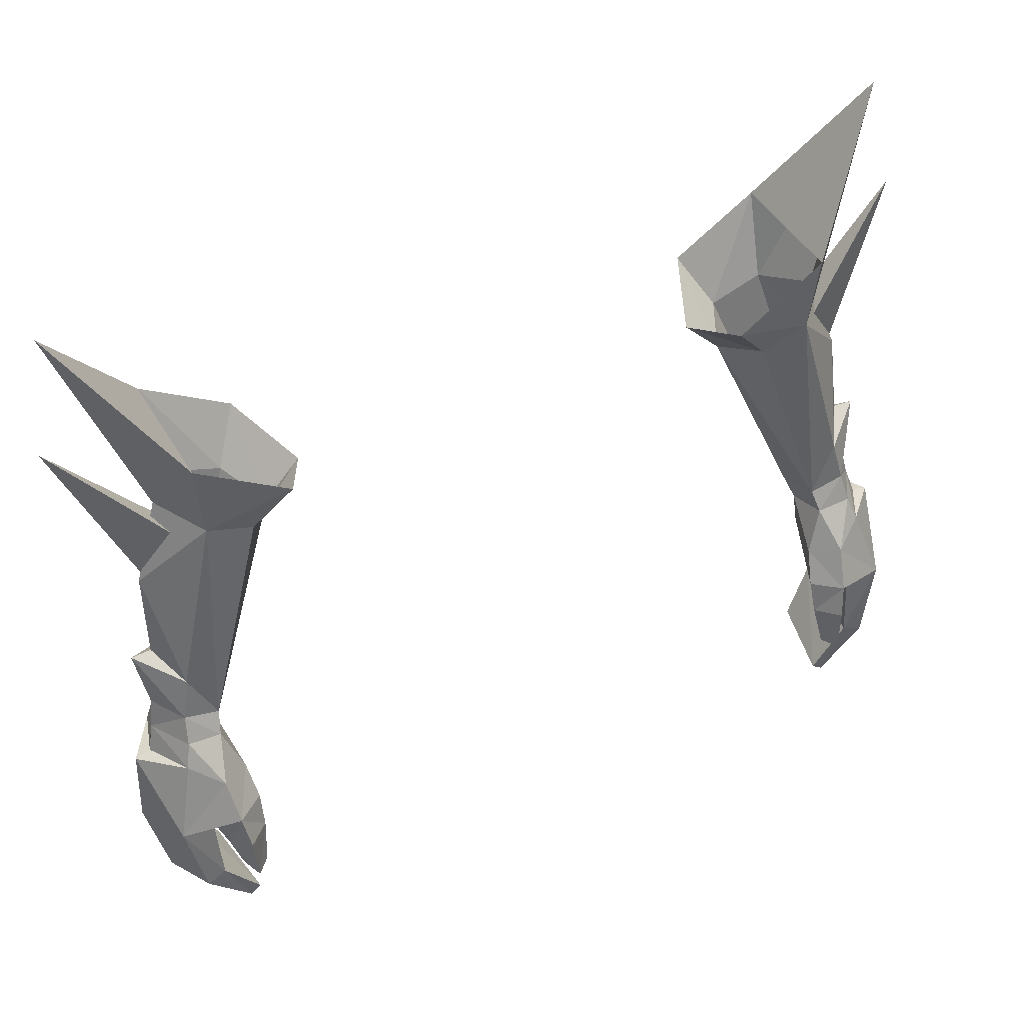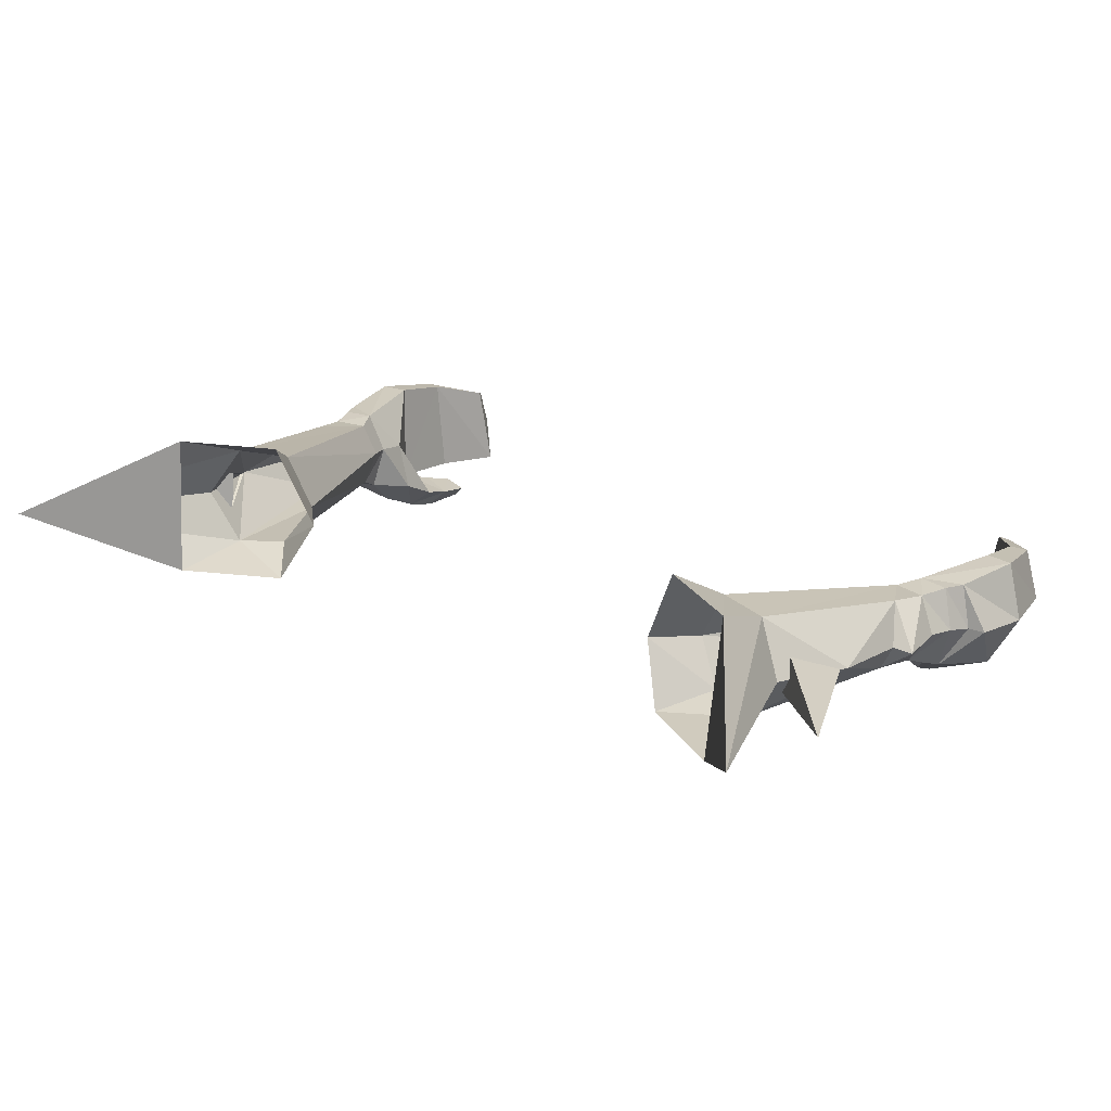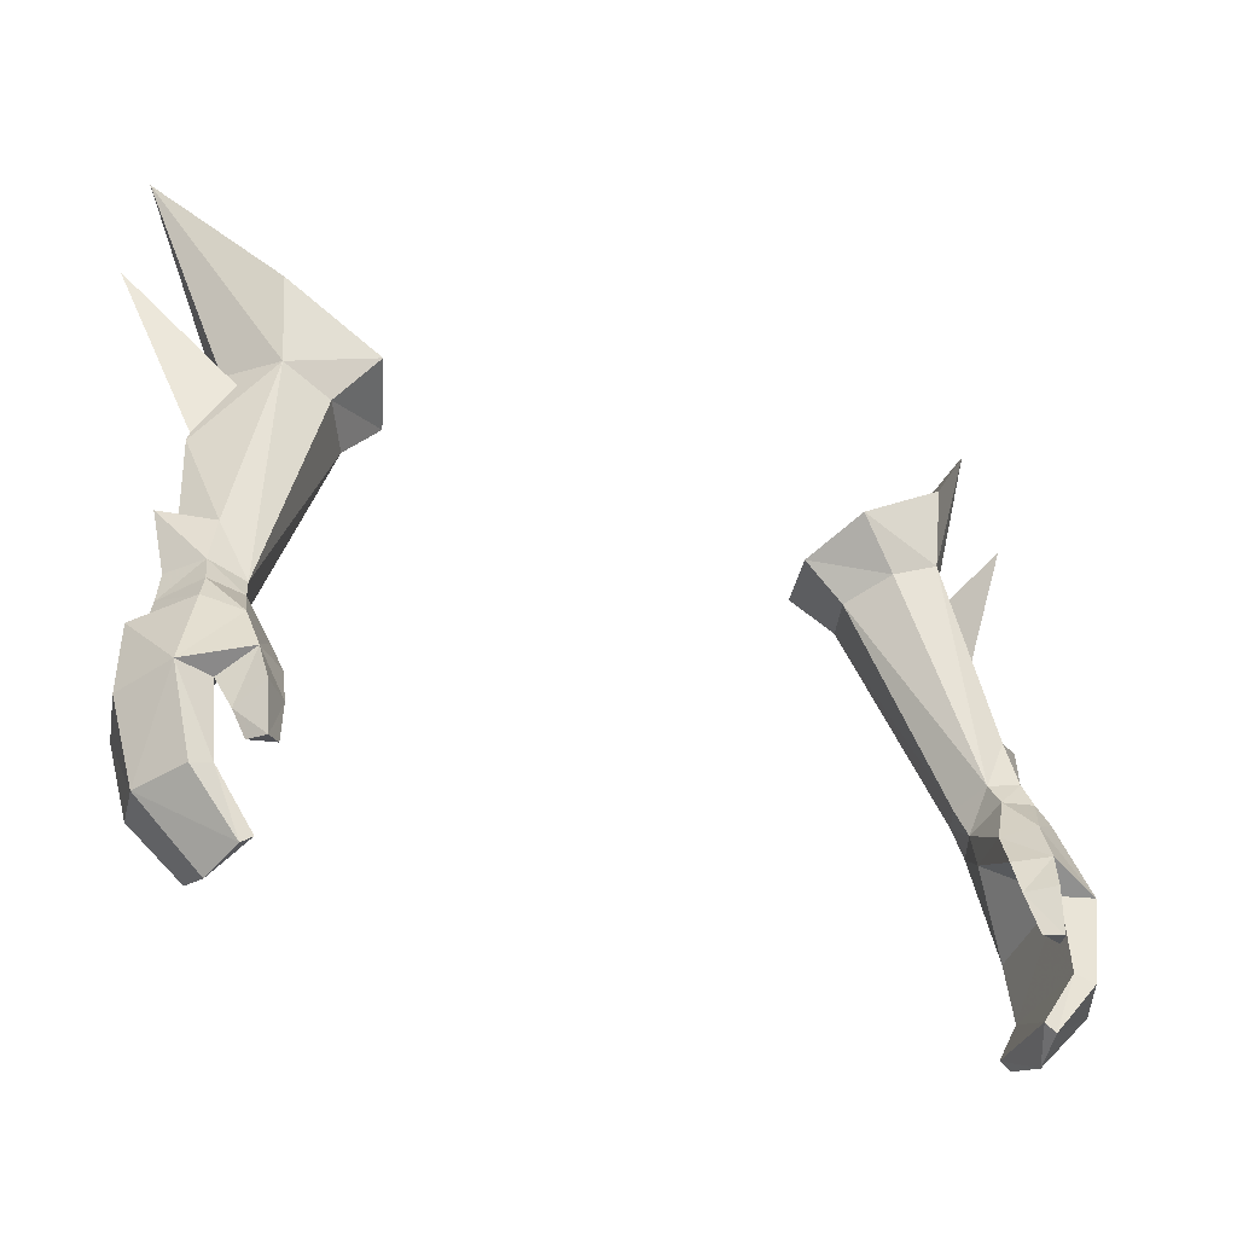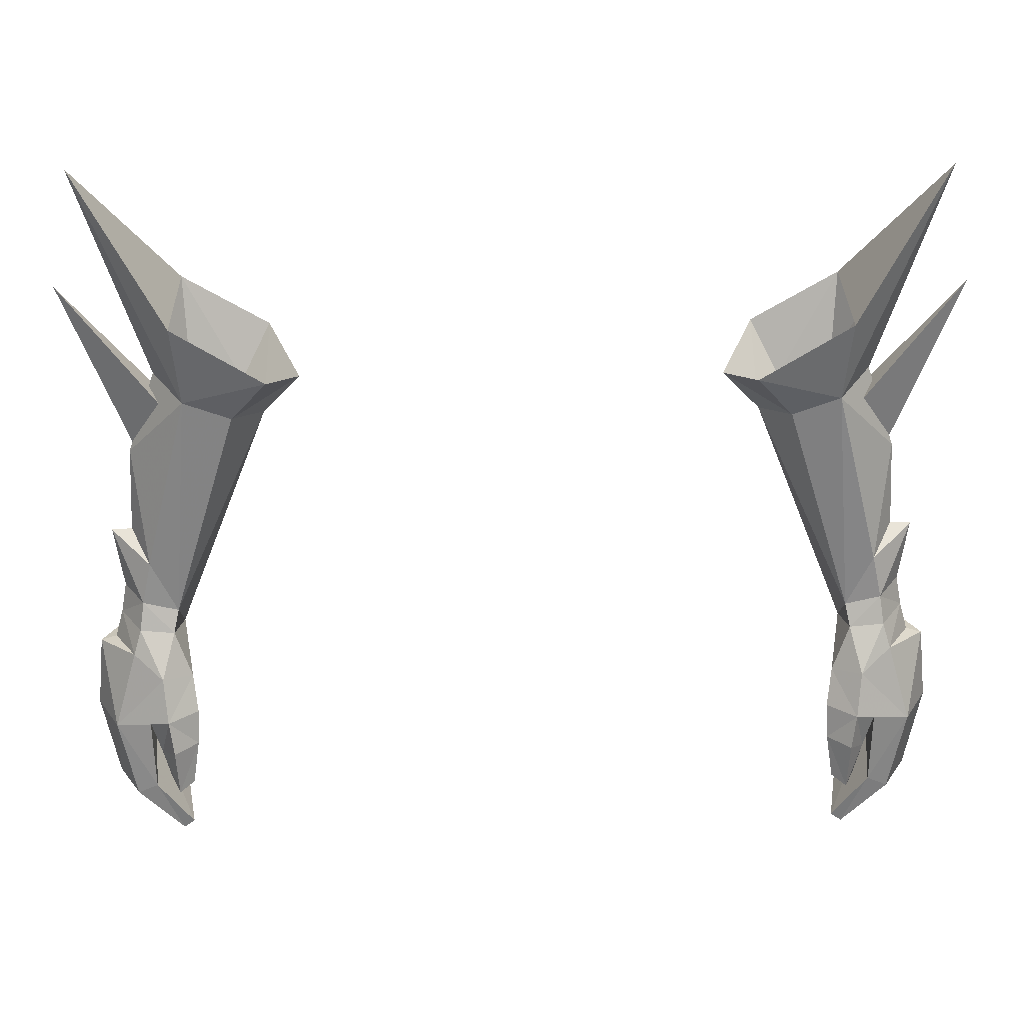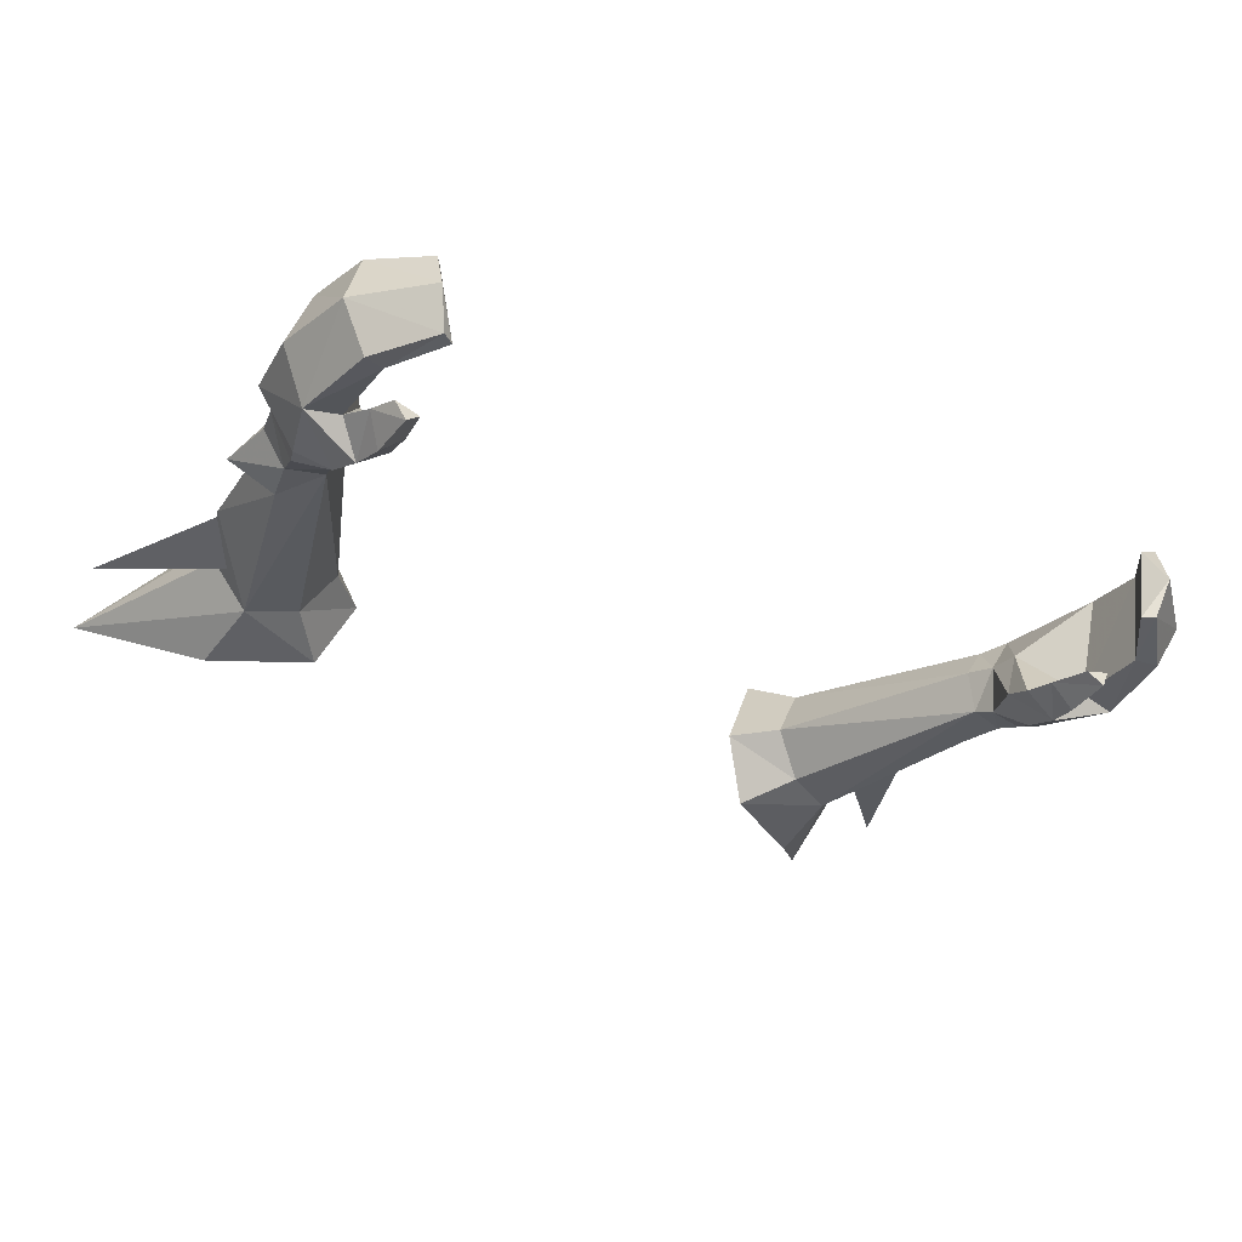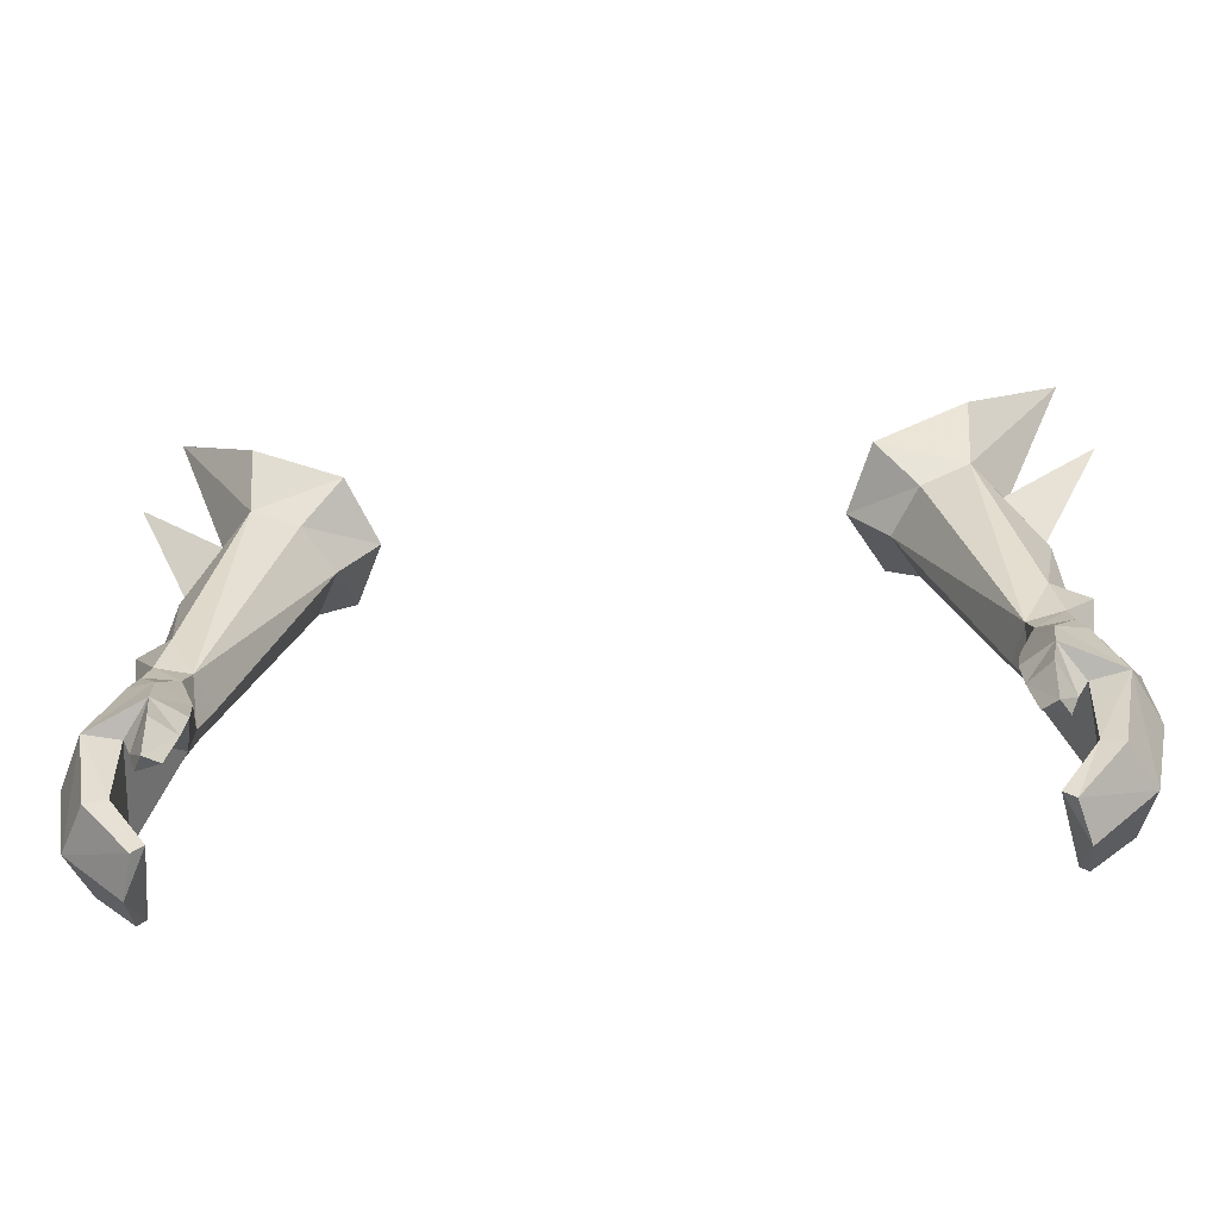
<metadata>
{"format":"obj","ext":"obj","renderer":"f3d","projection":"perspective","resolution":1024,"background":"white","views":[{"elev":47.1,"azim":-25.9,"up":"+Z"},{"elev":26.4,"azim":35.7,"up":"+Y"},{"elev":-32.0,"azim":-28.5,"up":"+Z"},{"elev":34.0,"azim":-0.9,"up":"+Z"},{"elev":-38.7,"azim":150.2,"up":"+Y"},{"elev":-47.9,"azim":4.9,"up":"+Z"}]}
</metadata>
<code>
g robber_glove_female_37510
v -11.24 -1.507 49.79
v -12.39 -1.543 50.11
v -11.39 -1.911 49.12
v -12.51 -1.97 49.28
v -13.13 -0.3787 50.08
v -12.51 0.7379 49.77
v -13.32 -0.5793 49.11
v -12.87 0.7088 48.78
v -11.21 -0.5102 48.65
v -10.87 -0.2987 49.49
v -11.91 0.7194 48.61
v -11.47 0.7026 49.5
v -11.91 0.7194 48.61
v -13.17 0.6164 48.06
v -12.87 0.7088 48.78
v -13.57 -0.8264 48.23
v -12.74 -2.317 48.53
v -13.32 -0.5793 49.11
v -12.51 -1.97 49.28
v -10.67 -2.966 46.6
v -10.84 -2.35 47.67
v -11.6 -3.722 46.66
v -11.75 -3.018 47.96
v -11.44 -4.071 45.61
v -11.98 -3.239 45.07
v -12.36 -2.864 46
v -10.67 -2.966 46.6
v -10.72 -3.353 45.52
v -12.36 -2.864 46
v -11.98 -3.239 45.07
v -11.37 -4.193 44.05
v -11.69 -3.537 44.15
v -10.92 -3.753 44.17
v -11.69 -3.537 44.15
v -12.8 0.5359 45.41
v -12.73 0.04058 43.38
v -13.69 0.5387 45.54
v -13.29 -0.02833 43.19
v -13.77 -1.799 43.08
v -14.32 -1.338 45.78
v -11.67 -0.4748 41.91
v -11.88 -0.6446 41.57
v -11.87 -1.985 41.18
v -13.46 -3.078 46.1
v -12.3 -3.228 43.55
v -12.94 -3.338 43.32
v -11.16 -3.224 41.9
v -11.52 -3.245 41.64
v -11.16 -3.224 41.9
v -12.3 -3.228 43.55
v -11.88 -0.6446 41.57
v -11.87 -1.985 41.18
v -10.72 -3.353 45.52
v -10.92 -3.753 44.17
v -8.983 2.513 56.4
v -10.7 2.533 57.01
v -12.22 1.042 51.12
v -8.139 0.7272 56.22
v -9.054 -0.6616 56.77
v -12.08 -1.294 51.52
v -10.58 -0.7943 57.46
v -8.073 3.58 57.94
v -10.9 3.755 59.63
v -7.821 -1.129 58.34
v -6.924 0.8293 57.48
v -13.98 1.979 64.36
v -10.77 -0.9268 60.19
v -11.27 -0.7262 47.63
v -11.39 -1.911 49.12
v -11.21 -0.5102 48.65
v -10.84 -2.35 47.67
v -11.21 -0.5102 48.65
v -11.37 -4.193 44.05
v -11.52 -3.245 41.64
v -13.44 -0.07434 52.11
v -14.09 -0.8717 48.09
v -12.63 0.4334 54.92
v -11.68 0.8763 57.63
v -12.08 -1.294 51.52
v -12.77 -0.04994 52.14
v -13.44 -0.07434 52.11
v -12.22 1.042 51.12
v -10.9 3.755 59.63
v -13.98 1.979 64.36
v -10.77 -0.9268 60.19
v -12.77 -0.04994 52.14
v -11.42 0.09459 56.86
v -14.67 1.421 60.52
v -12.48 0.4774 55.12
v -11.49 1.307 56.61
v -14.67 1.421 60.52
v -11.42 0.09459 56.86
v -11.49 1.307 56.61
v 11.23 -1.507 49.79
v 11.38 -1.911 49.12
v 12.38 -1.542 50.12
v 12.5 -1.97 49.28
v 13.12 -0.3787 50.08
v 13.31 -0.5793 49.11
v 12.5 0.7378 49.77
v 12.86 0.7088 48.78
v 11.2 -0.5102 48.65
v 10.86 -0.2987 49.49
v 11.9 0.7194 48.61
v 11.46 0.7025 49.5
v 11.9 0.7194 48.61
v 12.86 0.7088 48.78
v 13.16 0.6165 48.06
v 13.56 -0.8263 48.23
v 13.31 -0.5793 49.11
v 12.73 -2.317 48.53
v 12.5 -1.97 49.28
v 10.66 -2.966 46.6
v 11.59 -3.722 46.66
v 10.83 -2.35 47.67
v 11.74 -3.018 47.96
v 11.43 -4.071 45.61
v 11.97 -3.239 45.07
v 12.35 -2.864 46
v 10.66 -2.966 46.6
v 12.35 -2.864 46
v 10.71 -3.353 45.52
v 11.97 -3.239 45.07
v 11.36 -4.193 44.05
v 11.68 -3.537 44.15
v 10.91 -3.753 44.17
v 11.68 -3.537 44.15
v 12.79 0.5359 45.41
v 13.68 0.5387 45.54
v 12.72 0.04061 43.38
v 13.28 -0.02829 43.19
v 14.31 -1.338 45.78
v 13.76 -1.799 43.08
v 11.66 -0.4747 41.91
v 11.87 -0.6446 41.57
v 11.86 -1.985 41.18
v 12.29 -3.228 43.55
v 13.45 -3.078 46.1
v 12.93 -3.338 43.32
v 11.15 -3.224 41.9
v 11.51 -3.245 41.64
v 11.15 -3.224 41.9
v 12.29 -3.228 43.55
v 11.87 -0.6446 41.57
v 11.86 -1.985 41.18
v 10.71 -3.353 45.52
v 10.91 -3.753 44.17
v 8.973 2.513 56.4
v 10.69 2.533 57.01
v 12.21 1.042 51.12
v 8.129 0.7272 56.22
v 9.043 -0.6615 56.77
v 12.07 -1.294 51.52
v 10.56 -0.7942 57.46
v 8.063 3.58 57.94
v 10.89 3.755 59.63
v 7.81 -1.129 58.34
v 6.914 0.8293 57.48
v 13.97 1.979 64.36
v 10.76 -0.9266 60.19
v 11.26 -0.7261 47.63
v 11.38 -1.911 49.12
v 11.2 -0.5102 48.65
v 10.83 -2.35 47.67
v 11.2 -0.5102 48.65
v 11.36 -4.193 44.05
v 11.51 -3.245 41.64
v 13.43 -0.07432 52.11
v 14.08 -0.8716 48.09
v 11.67 0.8763 57.63
v 12.62 0.4334 54.92
v 12.07 -1.294 51.52
v 13.43 -0.07432 52.11
v 12.76 -0.04992 52.14
v 12.21 1.042 51.12
v 10.89 3.755 59.63
v 10.76 -0.9266 60.19
v 13.97 1.979 64.36
v 12.76 -0.04992 52.14
v 11.41 0.09464 56.86
v 12.47 0.4774 55.12
v 14.66 1.421 60.52
v 11.48 1.307 56.61
v 11.41 0.09464 56.86
v 14.66 1.421 60.52
v 11.48 1.307 56.61
f 1 2 3
f 3 2 4
f 5 6 7
f 7 6 8
f 3 9 1
f 1 9 10
f 4 2 7
f 7 2 5
f 11 12 9
f 9 12 10
f 8 6 11
f 11 6 12
f 13 14 15
f 16 17 18
f 18 17 19
f 20 21 22
f 22 21 23
f 24 22 25
f 25 22 26
f 27 28 29
f 29 28 30
f 24 25 31
f 31 25 32
f 33 34 28
f 28 34 30
f 35 36 37
f 37 36 38
f 37 39 40
f 36 41 38
f 38 41 42
f 39 38 43
f 43 38 42
f 26 44 45
f 45 44 46
f 47 45 48
f 48 45 46
f 43 48 39
f 39 48 46
f 41 36 49
f 49 36 50
f 40 39 44
f 35 29 36
f 36 29 50
f 51 41 52
f 52 41 49
f 24 31 53
f 53 31 54
f 20 22 53
f 53 22 24
f 55 12 56
f 56 12 57
f 1 10 58
f 59 1 58
f 58 10 55
f 55 10 12
f 60 1 61
f 61 1 59
f 18 15 16
f 16 15 14
f 62 55 63
f 63 55 56
f 64 59 65
f 65 59 58
f 65 58 62
f 62 58 55
f 66 63 56
f 67 61 64
f 64 61 59
f 66 61 67
f 68 35 13
f 44 22 23
f 23 19 17
f 69 23 21
f 69 21 70
f 71 68 72
f 44 26 22
f 68 71 27
f 34 33 73
f 35 68 29
f 68 27 29
f 13 72 68
f 52 49 74
f 60 75 2
f 57 6 75
f 69 19 23
f 40 44 76
f 76 44 17
f 76 14 40
f 40 14 37
f 35 37 13
f 13 37 14
f 76 17 16
f 16 14 76
f 23 17 44
f 56 77 78
f 61 78 77
f 60 2 1
f 57 12 6
f 79 80 81
f 80 82 81
f 2 75 5
f 75 6 5
f 83 84 85
f 61 77 60
f 56 57 77
f 60 77 86
f 77 57 86
f 87 88 89
f 90 91 92
f 88 93 89
f 66 78 61
f 66 56 78
f 44 39 46
f 37 38 39
f 94 95 96
f 95 97 96
f 98 99 100
f 99 101 100
f 95 94 102
f 94 103 102
f 97 99 96
f 99 98 96
f 104 102 105
f 102 103 105
f 101 104 100
f 104 105 100
f 106 107 108
f 109 110 111
f 110 112 111
f 113 114 115
f 114 116 115
f 117 118 114
f 118 119 114
f 120 121 122
f 121 123 122
f 117 124 118
f 124 125 118
f 126 122 127
f 122 123 127
f 128 129 130
f 129 131 130
f 129 132 133
f 130 131 134
f 131 135 134
f 133 136 131
f 136 135 131
f 119 137 138
f 137 139 138
f 140 141 137
f 141 139 137
f 136 133 141
f 133 139 141
f 134 142 130
f 142 143 130
f 132 138 133
f 128 130 121
f 130 143 121
f 144 145 134
f 145 142 134
f 117 146 124
f 146 147 124
f 113 146 114
f 146 117 114
f 148 149 105
f 149 150 105
f 94 151 103
f 152 151 94
f 151 148 103
f 148 105 103
f 153 154 94
f 154 152 94
f 110 109 107
f 109 108 107
f 155 156 148
f 156 149 148
f 157 158 152
f 158 151 152
f 158 155 151
f 155 148 151
f 159 149 156
f 160 157 154
f 157 152 154
f 159 160 154
f 161 106 128
f 138 116 114
f 116 111 112
f 162 115 116
f 162 163 115
f 164 165 161
f 138 114 119
f 161 120 164
f 127 166 126
f 128 121 161
f 161 121 120
f 106 161 165
f 145 167 142
f 153 96 168
f 150 168 100
f 162 116 112
f 132 169 138
f 169 111 138
f 169 132 108
f 132 129 108
f 128 106 129
f 106 108 129
f 169 109 111
f 109 169 108
f 116 138 111
f 149 170 171
f 154 171 170
f 153 94 96
f 150 100 105
f 172 173 174
f 174 173 175
f 96 98 168
f 168 98 100
f 176 177 178
f 154 153 171
f 149 171 150
f 153 179 171
f 171 179 150
f 180 181 182
f 183 184 185
f 182 181 186
f 159 154 170
f 159 170 149
f 138 139 133
f 129 133 131

</code>
